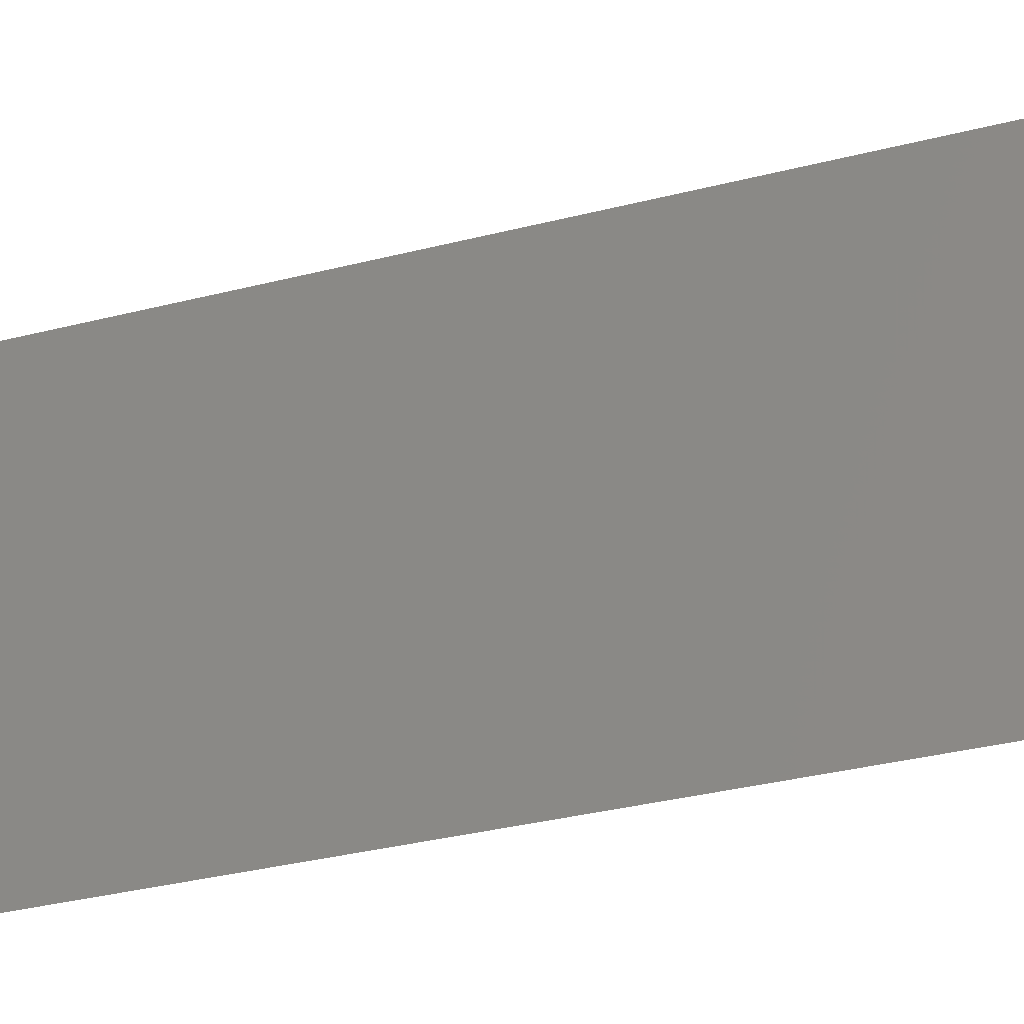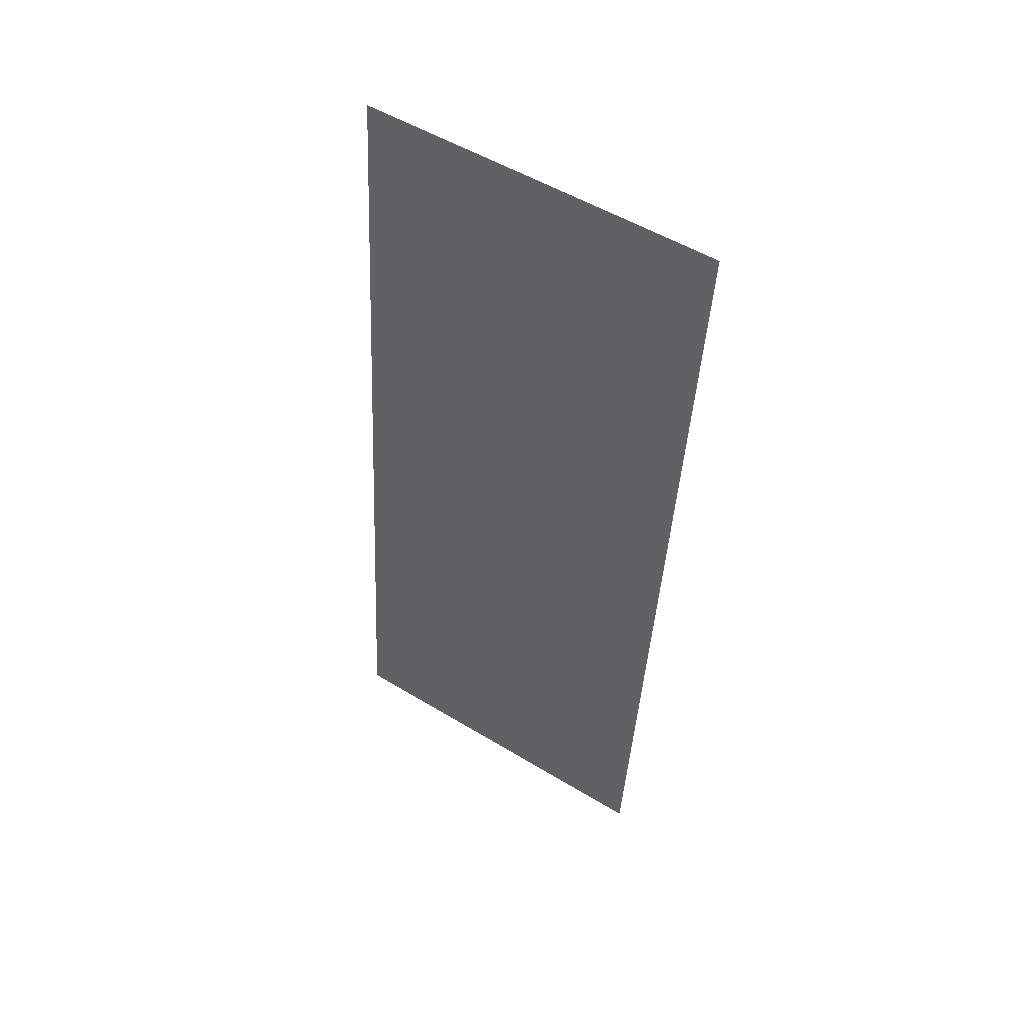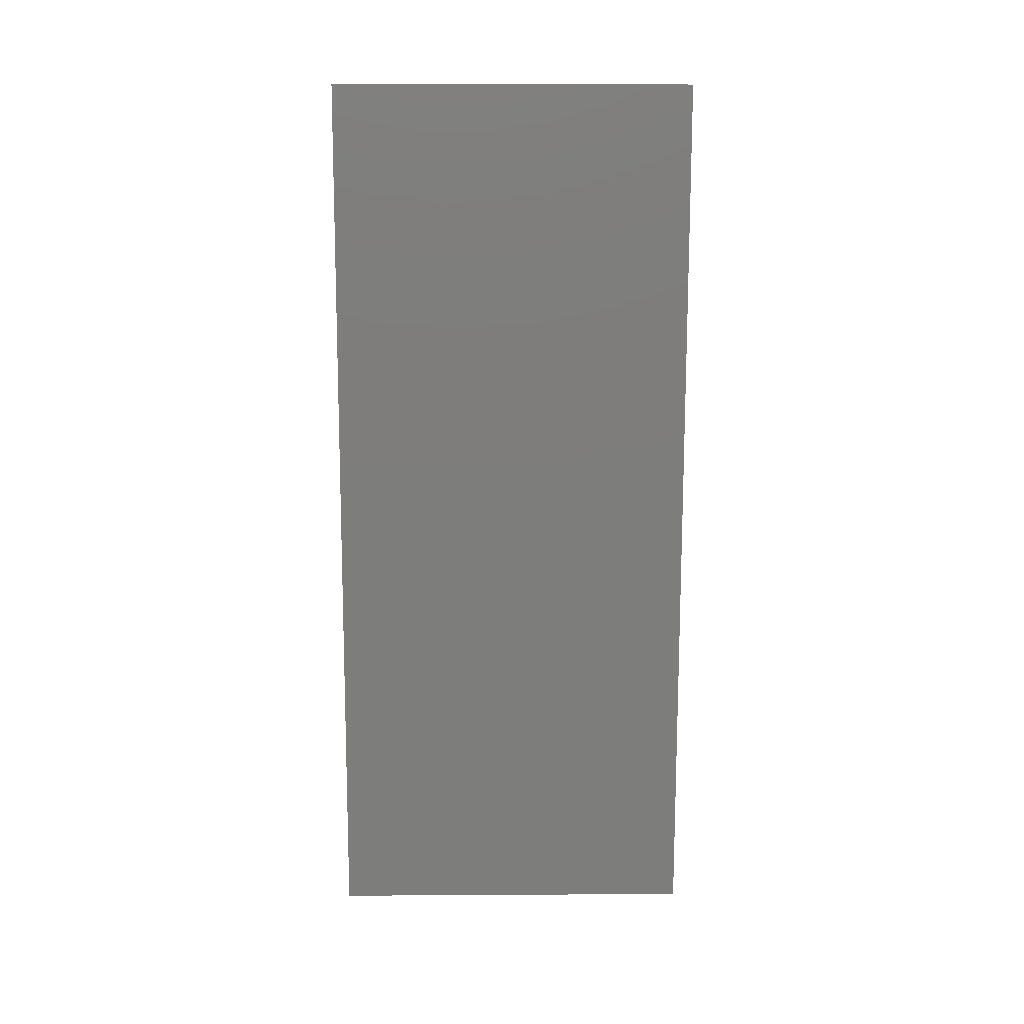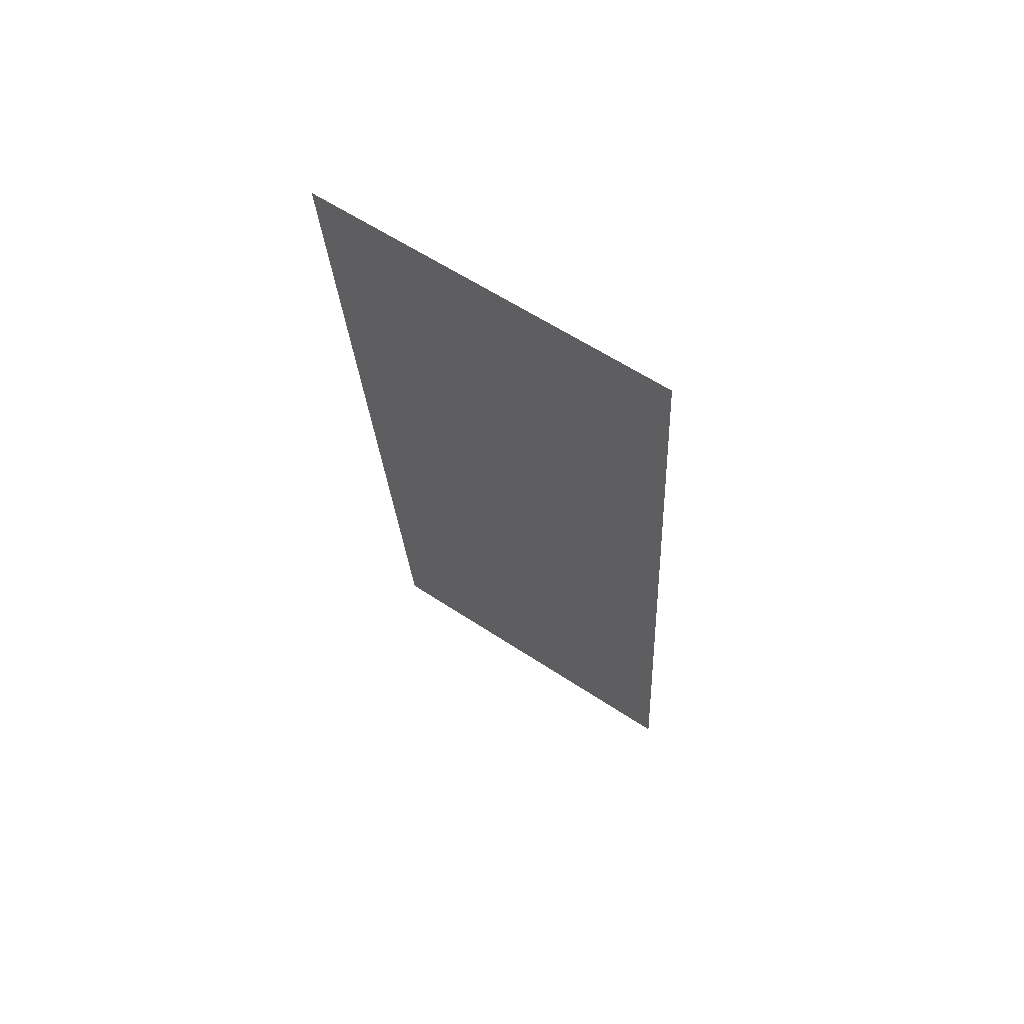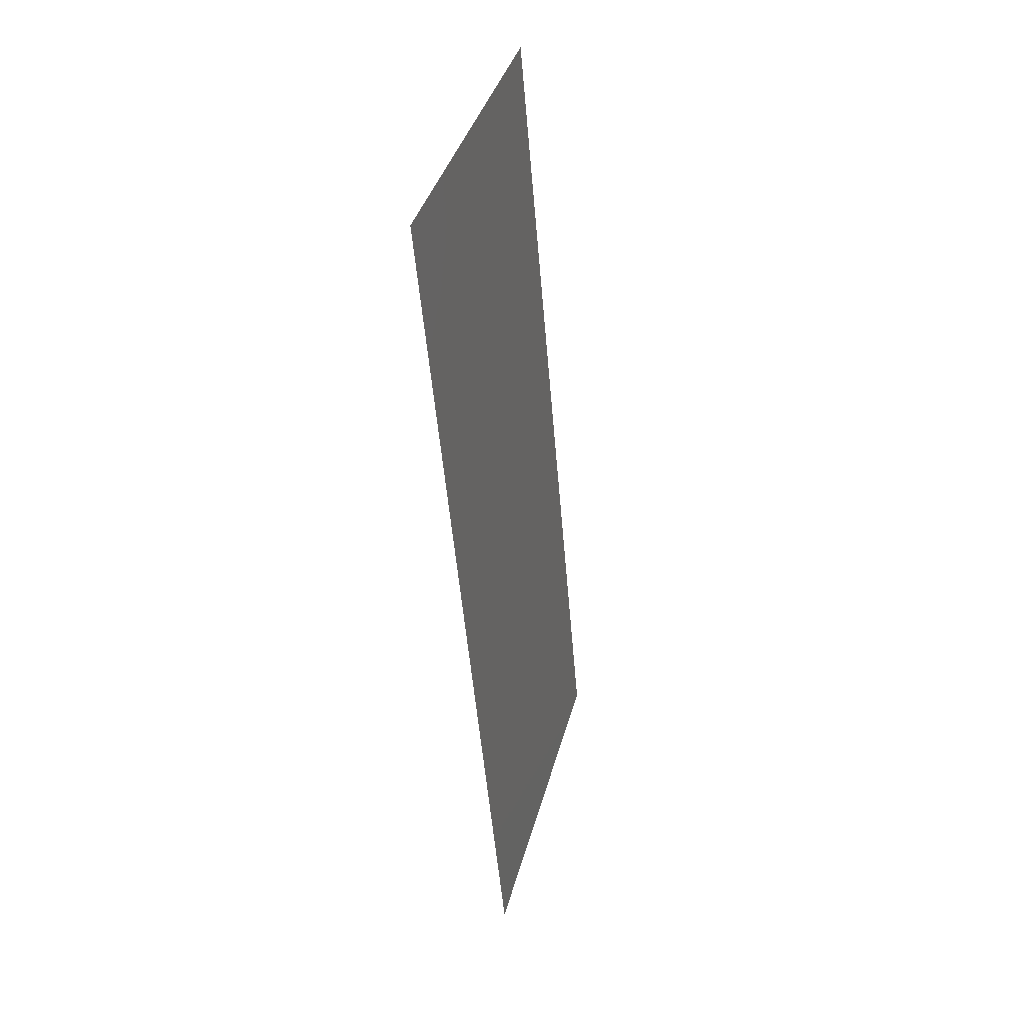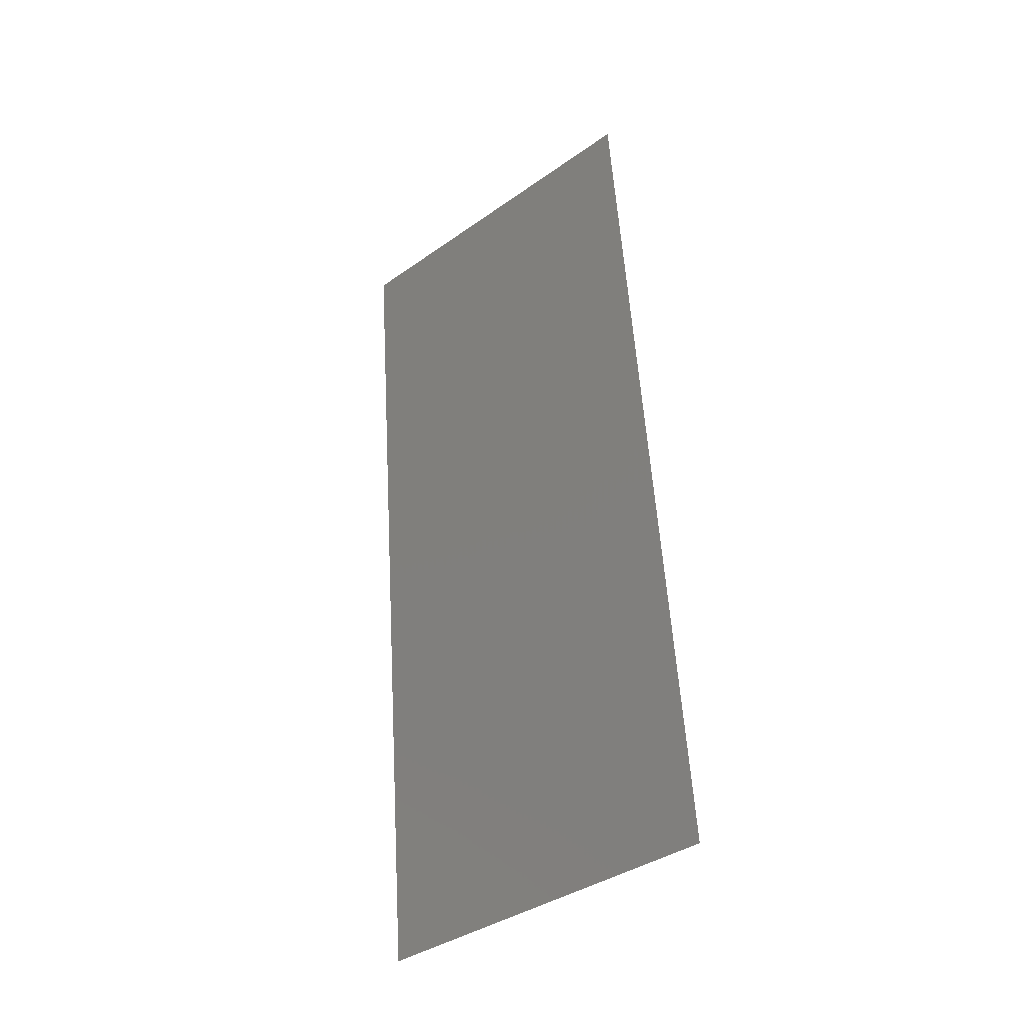
<metadata>
{"format":"stl","ext":"stl","renderer":"f3d","projection":"perspective","resolution":1024,"background":"white","views":[{"elev":-33.5,"azim":-65.5,"up":"+Z"},{"elev":53.3,"azim":122.9,"up":"+Y"},{"elev":8.3,"azim":-90.9,"up":"+Y"},{"elev":60.8,"azim":-56.0,"up":"+Y"},{"elev":39.0,"azim":14.8,"up":"+Y"},{"elev":-38.8,"azim":-48.6,"up":"+Y"}]}
</metadata>
<code>
# stl→obj: 21 verts, 26 faces
v 0.007136 0.009685 0.02
v 0.006704 0.01453 0.008421
v 0.006272 0.01937 0.02
v 0.004544 0.03874 0
v 0.004976 0.0339 0.01158
v 0.005408 0.02906 0
v 0.00584 0.02421 0.01
v 0.006272 0.01937 0
v 0.004252 0.04201 0.007335
v 0.007428 0.006411 0.01266
v 0.005408 0.02906 0.02
v 0.004544 0.03874 0.02
v 0.007136 0.009685 0
v 0.008 0 0.02
v 0.00368 0.04843 0
v 0.00368 0.04843 0.01
v 0.008 0 0.01
v 0.007491 0.005709 0.005833
v 0.004189 0.04272 0.01417
v 0.00368 0.04843 0.02
v 0.008 0 0
f 1 2 3
f 4 5 6
f 5 7 6
f 6 7 8
f 4 9 5
f 1 10 2
f 2 7 3
f 8 7 2
f 3 7 11
f 11 7 5
f 11 5 12
f 8 2 13
f 14 10 1
f 15 9 4
f 16 9 15
f 17 10 14
f 2 18 13
f 5 19 12
f 20 19 16
f 21 18 17
f 12 19 20
f 13 18 21
f 10 18 2
f 9 19 5
f 17 18 10
f 16 19 9

</code>
